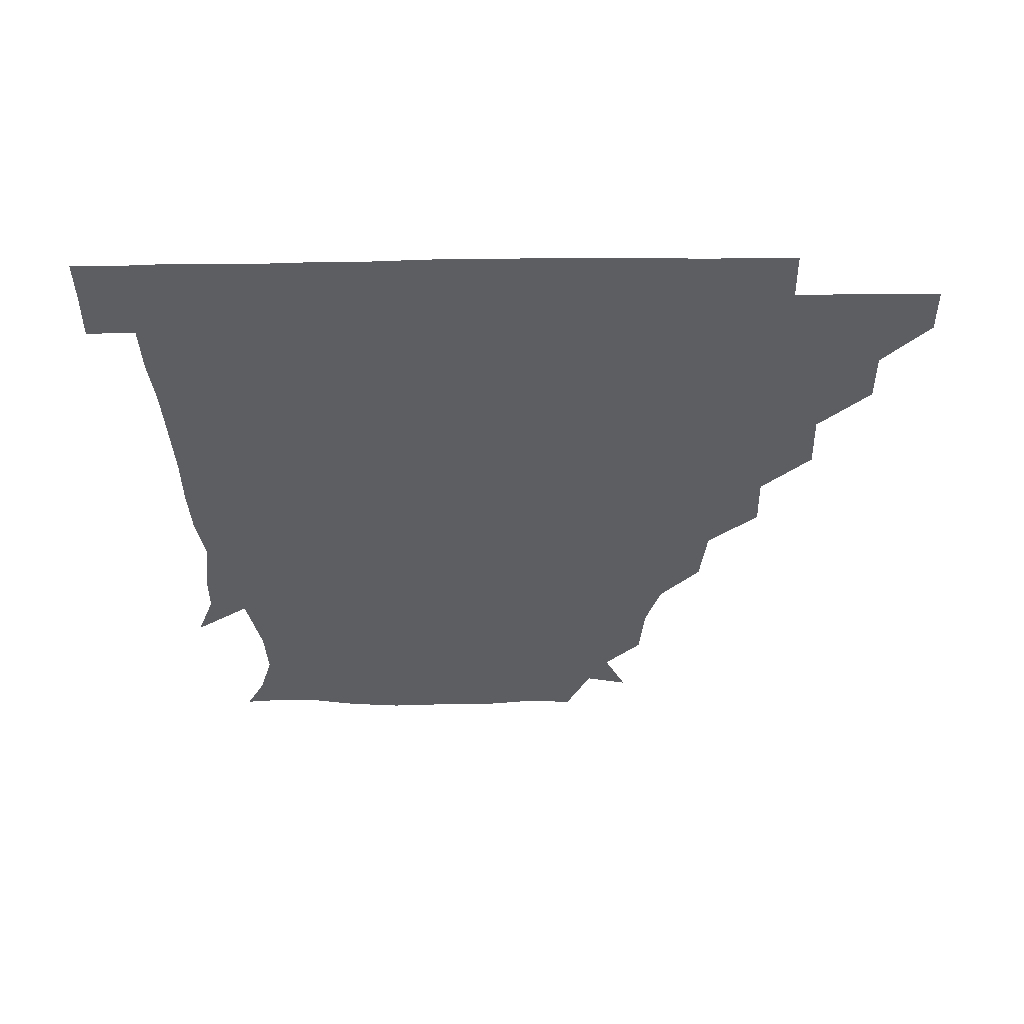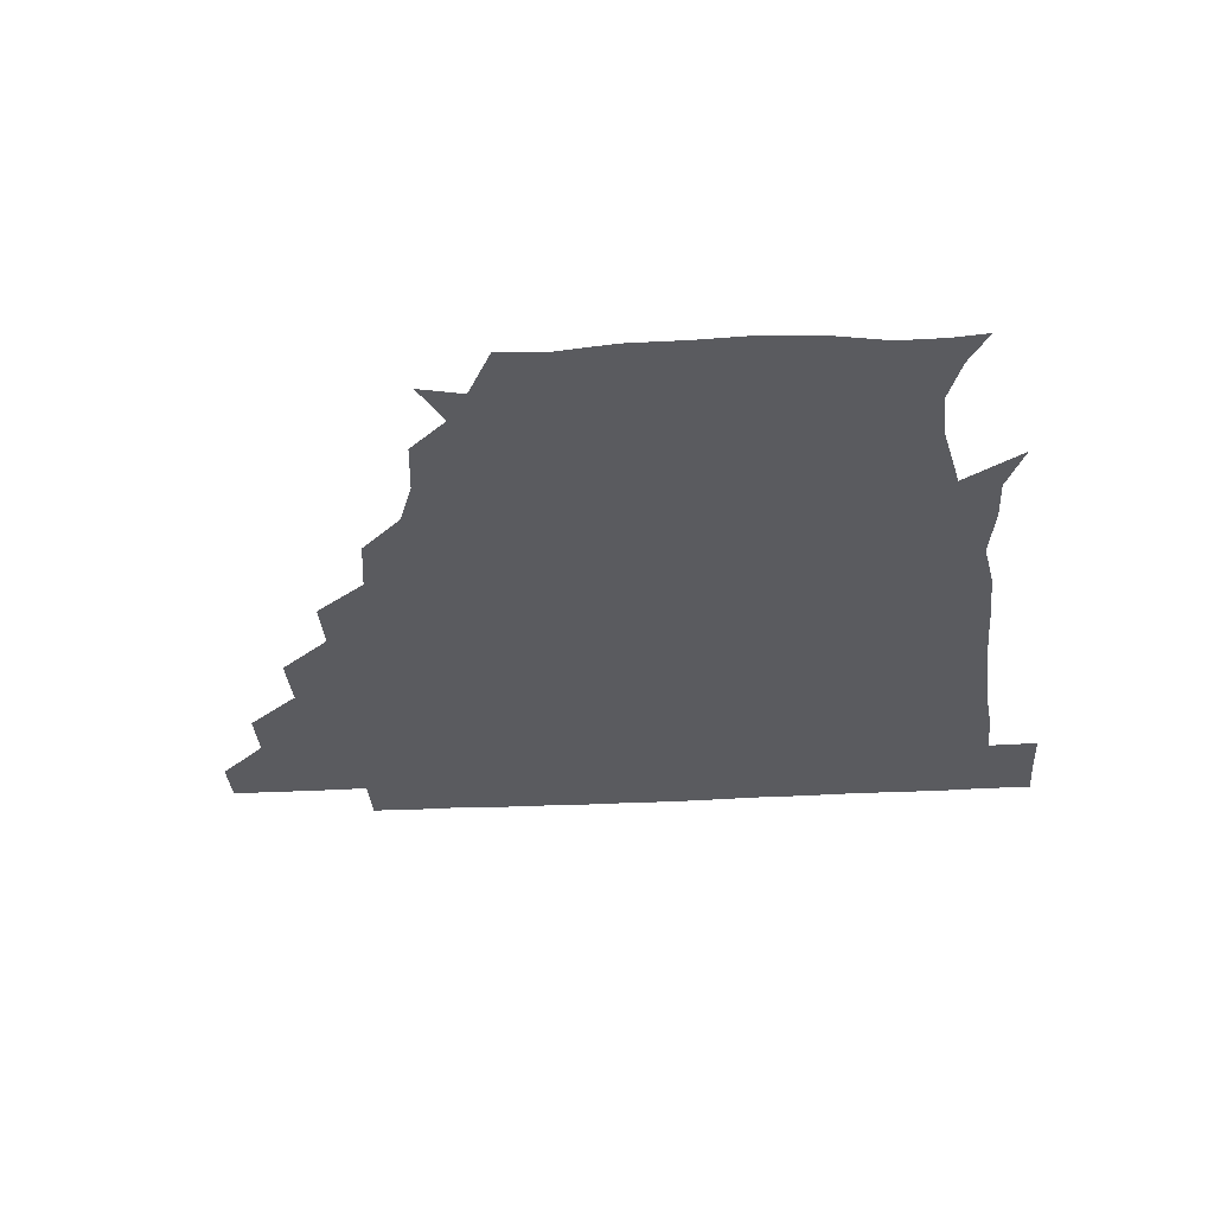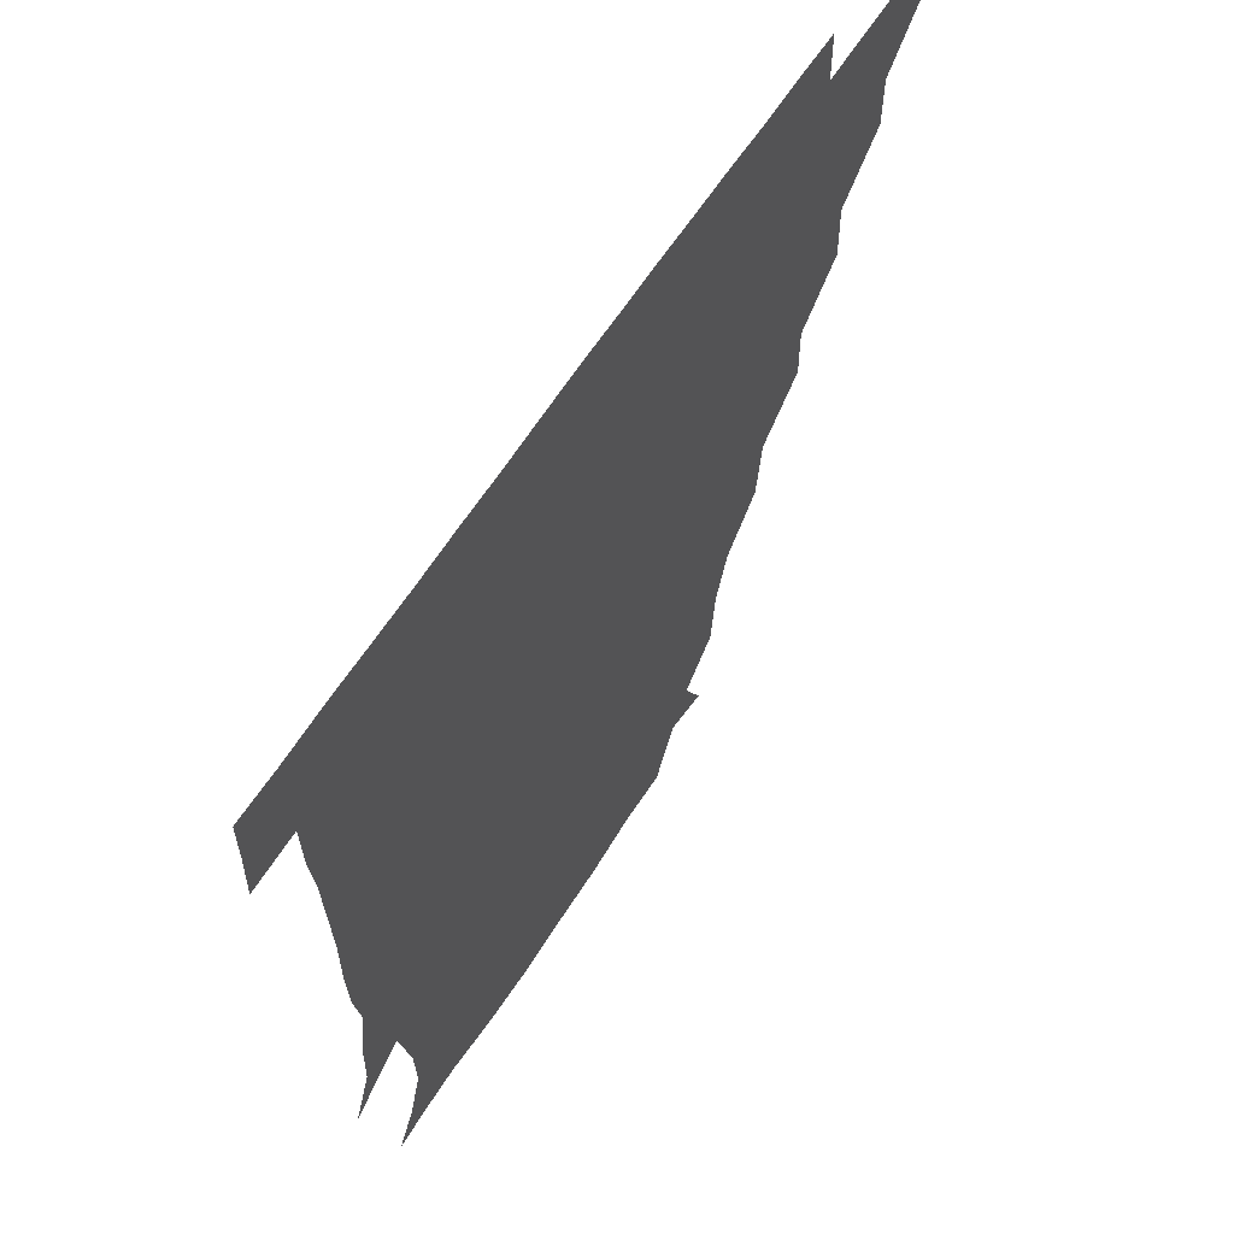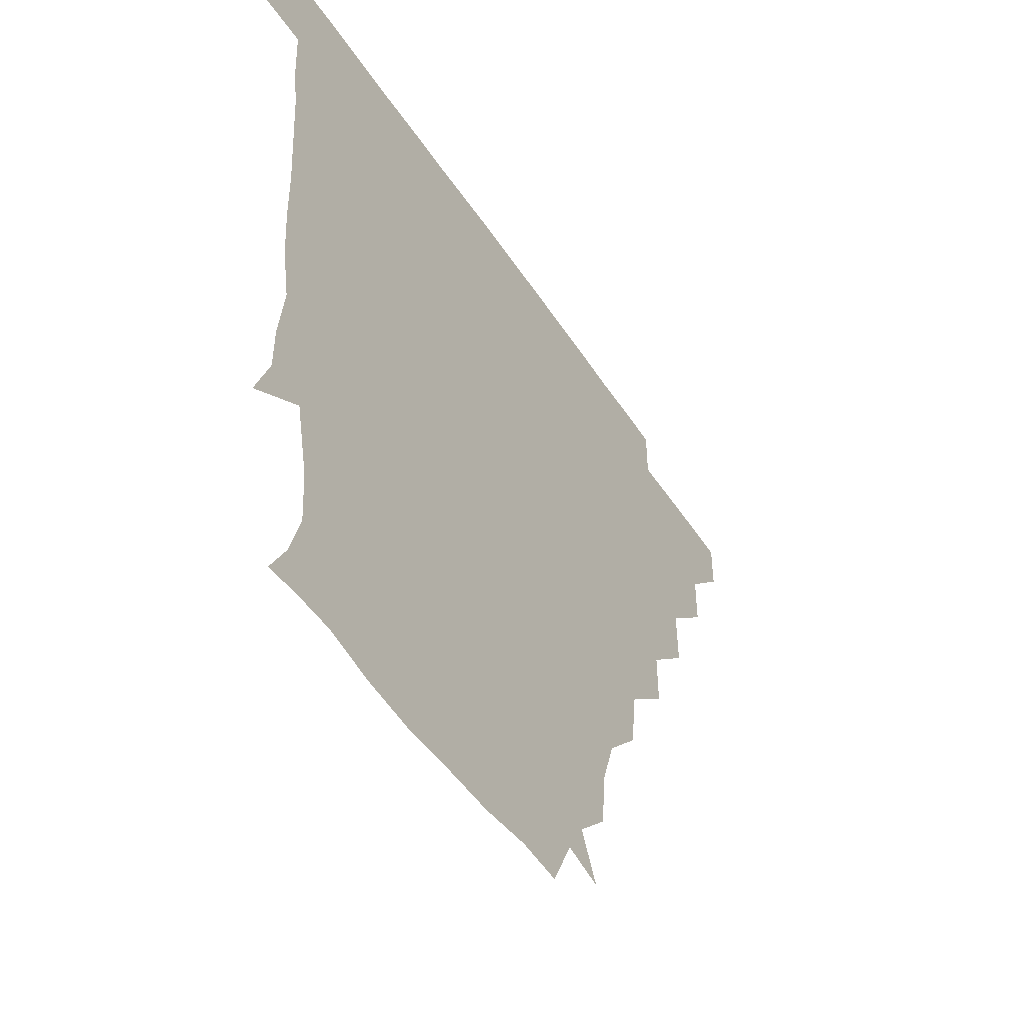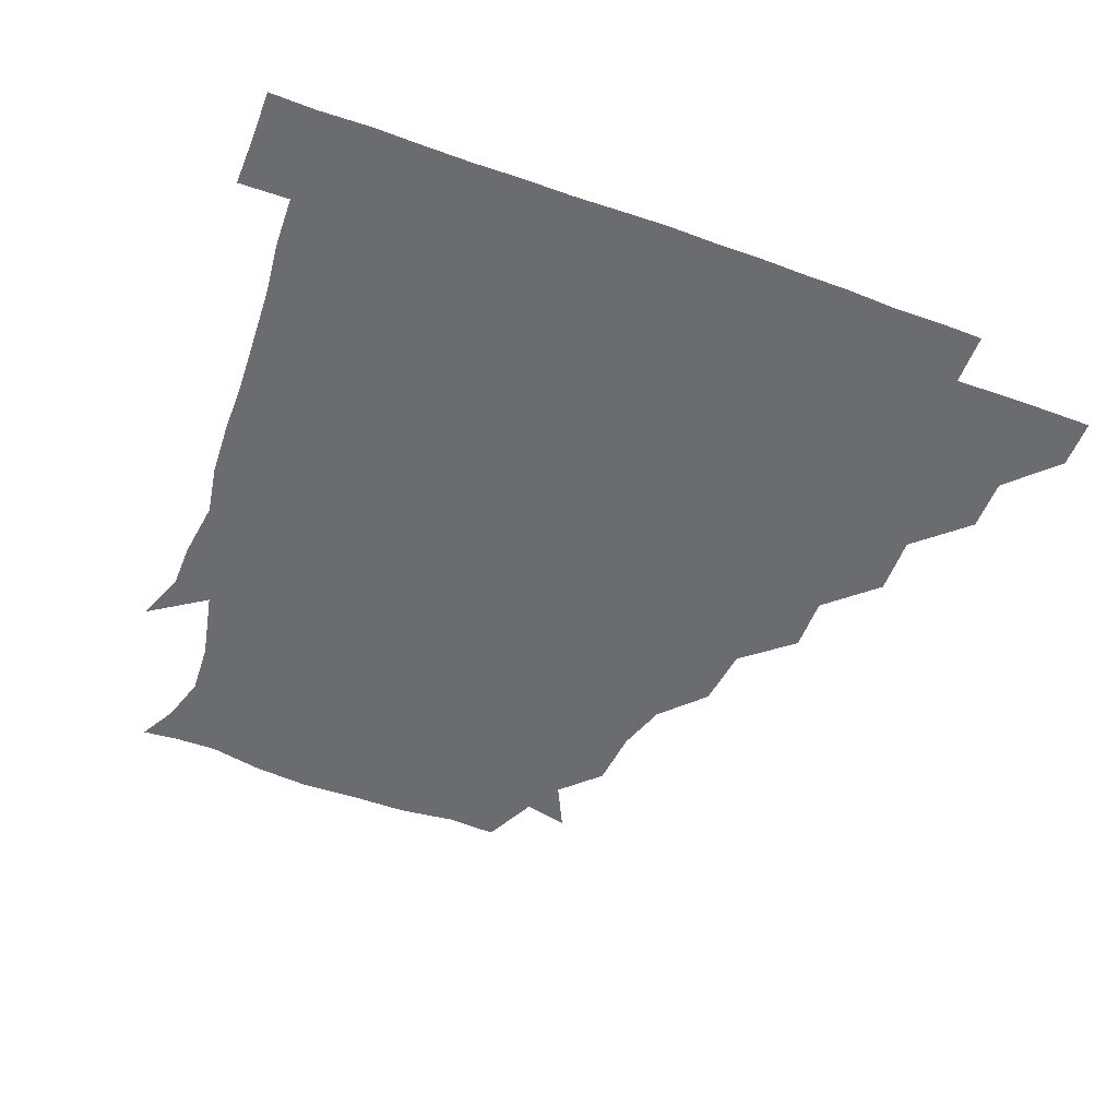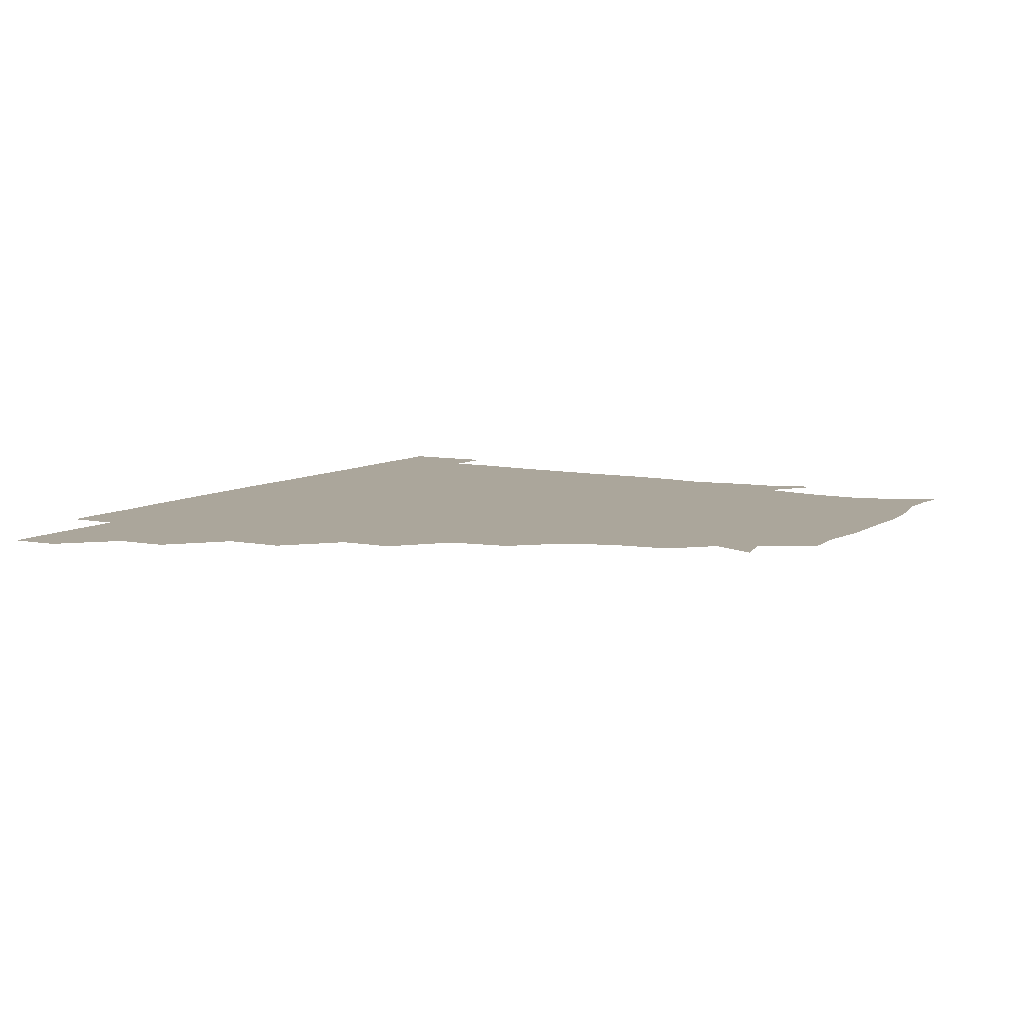
<metadata>
{"format":"obj","ext":"obj","renderer":"f3d","projection":"perspective","resolution":1024,"background":"white","views":[{"elev":-38.8,"azim":-179.4,"up":"+Z"},{"elev":-32.9,"azim":4.1,"up":"+Z"},{"elev":60.3,"azim":121.9,"up":"+Y"},{"elev":-48.2,"azim":121.5,"up":"+Y"},{"elev":-53.7,"azim":158.9,"up":"+Z"},{"elev":8.0,"azim":-60.8,"up":"+Z"}]}
</metadata>
<code>
v 451 345.9 0
v 451 361 0
v 466.4 314.5 0
v 466.4 330.7 0
v 466.3 346 0
v 466 361.1 0
v 482.9 281.3 0
v 483.3 299.5 0
v 481.8 316.2 0
v 481.5 331.3 0
v 481.2 346 0
v 481.3 361 0
v 499 249.9 0
v 499.2 266.7 0
v 497.1 284.4 0
v 497 302.1 0
v 496.6 316.8 0
v 496.3 331.2 0
v 496.4 345.9 0
v 496.6 360.7 0
v 496.7 376.7 0
v 517.8 217.7 0
v 515.4 236.3 0
v 512.3 252.5 0
v 513 272.3 0
v 511.9 286.5 0
v 511.4 301.4 0
v 511.3 316.6 0
v 511.2 331.3 0
v 511.2 345.7 0
v 511.1 360.3 0
v 510.8 377 0
v 538 171.2 0
v 536.2 189 0
v 531 204 0
v 528.9 224.7 0
v 528 241.1 0
v 527.8 257.9 0
v 527.3 273.1 0
v 527 287.5 0
v 526.3 301.4 0
v 526.1 316.1 0
v 526 330.8 0
v 526.2 345.7 0
v 526.1 361 0
v 526 376.7 0
v 543 145.1 0
v 550 159.4 0
v 548 177.9 0
v 545.1 195.1 0
v 543.6 211.1 0
v 542.4 225.2 0
v 541.8 242.9 0
v 542.3 257.7 0
v 541.6 272.7 0
v 541.4 286.6 0
v 541.7 301.9 0
v 541.4 316.3 0
v 541 330.9 0
v 541.4 345.5 0
v 541.1 360.8 0
v 541 377.3 0
v 556.8 148.3 0
v 559.8 163.6 0
v 559.2 184 0
v 558.9 197 0
v 556.9 212.6 0
v 557.6 227.1 0
v 556.3 242.7 0
v 557 259.1 0
v 556.1 271.3 0
v 556.5 286.8 0
v 556.5 301.8 0
v 556.5 316.4 0
v 557.4 330.9 0
v 556.3 345.9 0
v 556.3 360.2 0
v 555.8 377.3 0
v 565 131.6 0
v 571.5 152.3 0
v 573.8 167 0
v 572.4 184.3 0
v 572.3 199.1 0
v 572 213.3 0
v 572 229.6 0
v 572.3 242.7 0
v 571.3 258.7 0
v 571.3 271.8 0
v 571.7 287.5 0
v 571.3 301.5 0
v 571.1 315.7 0
v 571.7 330.9 0
v 571.2 345.8 0
v 571.2 359.8 0
v 570.4 377.6 0
v 580.4 132.5 0
v 587 152.1 0
v 586.8 168.2 0
v 588.2 183.6 0
v 586.5 197.9 0
v 586.5 212.7 0
v 586.4 227.4 0
v 586.1 243.8 0
v 586.1 257.8 0
v 586.4 271.8 0
v 586.4 287.6 0
v 586 301.1 0
v 586.2 316 0
v 586.6 330.8 0
v 586.1 345.9 0
v 586 360.6 0
v 585.3 377.4 0
v 598.2 130.4 0
v 602.6 152.3 0
v 601.1 167.9 0
v 602.3 184 0
v 601 199.2 0
v 601.2 213.1 0
v 601.5 229.5 0
v 601.1 242.9 0
v 601.2 256.5 0
v 601.2 272.5 0
v 601.1 287.2 0
v 601.5 301.8 0
v 601.1 316.1 0
v 601.3 330.7 0
v 601 345.9 0
v 601 360.8 0
v 599.9 377.6 0
v 616.5 130.3 0
v 617 152.9 0
v 616.8 168.5 0
v 616.6 184.8 0
v 615.8 199 0
v 615.7 213.6 0
v 615.7 229.2 0
v 615.8 242.8 0
v 616.3 258.3 0
v 616.1 272.9 0
v 616.2 286.6 0
v 616.3 302.2 0
v 616.4 316.6 0
v 616 331.3 0
v 615.8 346.2 0
v 616.4 360.4 0
v 614.6 377.2 0
v 634 129.6 0
v 630.5 152.2 0
v 631.4 169.1 0
v 630.3 185.9 0
v 630.8 200.1 0
v 630.5 213.9 0
v 630.2 229 0
v 631.1 242.6 0
v 631.3 257.7 0
v 631 272 0
v 631.3 286.7 0
v 631.2 301.5 0
v 631.4 316.8 0
v 631.6 331.1 0
v 631.4 345.7 0
v 632 359.7 0
v 629.5 376.6 0
v 651.4 131.1 0
v 644.5 151.9 0
v 645.2 169.4 0
v 644.4 185.9 0
v 645.1 200.6 0
v 645.2 213.8 0
v 645.2 227.8 0
v 645.5 242.6 0
v 645.9 258.6 0
v 646 271.9 0
v 646 287.9 0
v 646.3 302.1 0
v 646.3 316.7 0
v 646.3 331.2 0
v 646.8 345.8 0
v 646.5 360.2 0
v 644.5 376.6 0
v 668.1 134.3 0
v 659.6 150.9 0
v 658 168.5 0
v 658.2 185 0
v 659.4 200.7 0
v 659.4 213.6 0
v 659.8 227.7 0
v 660 242.1 0
v 659.7 258.7 0
v 660.6 273.3 0
v 661.1 287 0
v 660.8 302.7 0
v 661.2 316.8 0
v 661.4 331.4 0
v 661.9 345.8 0
v 661.3 360.5 0
v 660.2 376.1 0
v 681.9 134.1 0
v 674 148.5 0
v 670.5 165.5 0
v 671.8 181.2 0
v 673.5 199.2 0
v 672.9 212.5 0
v 673.1 227.2 0
v 673.4 242.3 0
v 673.8 257.9 0
v 674.2 272.9 0
v 674.7 289.4 0
v 675.5 302.2 0
v 676 317.1 0
v 676.1 331.3 0
v 676.8 345.9 0
v 675.9 361.4 0
v 675.5 376.1 0
v 692.9 133 0
v 686.5 144.6 0
v 682 159 0
v 682.9 175.1 0
v 687.5 196.6 0
v 685.3 210.4 0
v 685.2 225.4 0
v 686.2 238.8 0
v 687.1 255.2 0
v 687.3 271.5 0
v 687.5 287.7 0
v 689.3 301.1 0
v 690 317.3 0
v 690.7 331.7 0
v 690.9 346.2 0
v 690.8 361.2 0
v 690 376.3 0
v 705.9 184.3 0
v 699.8 199.6 0
v 699.6 213.7 0
v 697.2 231.6 0
v 699.9 246.9 0
v 700.8 263 0
v 700.9 279.9 0
v 701.8 296.7 0
v 702.8 314.6 0
v 704.7 330.4 0
v 705.2 346.2 0
v 706 361 0
v 706.3 375.6 0
v 721.1 345.7 0
v 720.8 361 0
v 720.9 375.9 0
f 4 5 1
f 1 5 2
f 5 6 2
f 8 9 3
f 3 9 4
f 9 10 4
f 4 10 5
f 10 11 5
f 5 11 6
f 11 12 6
f 14 15 7
f 7 15 8
f 15 16 8
f 8 16 9
f 16 17 9
f 9 17 10
f 17 18 10
f 10 18 11
f 18 19 11
f 11 19 12
f 19 20 12
f 23 24 13
f 13 24 14
f 24 25 14
f 14 25 15
f 25 26 15
f 15 26 16
f 26 27 16
f 16 27 17
f 27 28 17
f 17 28 18
f 28 29 18
f 18 29 19
f 29 30 19
f 19 30 20
f 30 31 20
f 20 31 21
f 31 32 21
f 35 36 22
f 22 36 23
f 36 37 23
f 23 37 24
f 37 38 24
f 24 38 25
f 38 39 25
f 25 39 26
f 39 40 26
f 26 40 27
f 40 41 27
f 27 41 28
f 41 42 28
f 28 42 29
f 42 43 29
f 29 43 30
f 43 44 30
f 30 44 31
f 44 45 31
f 31 45 32
f 45 46 32
f 48 49 33
f 33 49 34
f 49 50 34
f 34 50 35
f 50 51 35
f 35 51 36
f 51 52 36
f 36 52 37
f 52 53 37
f 37 53 38
f 53 54 38
f 38 54 39
f 54 55 39
f 39 55 40
f 55 56 40
f 40 56 41
f 56 57 41
f 41 57 42
f 57 58 42
f 42 58 43
f 58 59 43
f 43 59 44
f 59 60 44
f 44 60 45
f 60 61 45
f 45 61 46
f 61 62 46
f 47 63 48
f 63 64 48
f 48 64 49
f 64 65 49
f 49 65 50
f 65 66 50
f 50 66 51
f 66 67 51
f 51 67 52
f 67 68 52
f 52 68 53
f 68 69 53
f 53 69 54
f 69 70 54
f 54 70 55
f 70 71 55
f 55 71 56
f 71 72 56
f 56 72 57
f 72 73 57
f 57 73 58
f 73 74 58
f 58 74 59
f 74 75 59
f 59 75 60
f 75 76 60
f 60 76 61
f 76 77 61
f 61 77 62
f 77 78 62
f 79 80 63
f 63 80 64
f 80 81 64
f 64 81 65
f 81 82 65
f 65 82 66
f 82 83 66
f 66 83 67
f 83 84 67
f 67 84 68
f 84 85 68
f 68 85 69
f 85 86 69
f 69 86 70
f 86 87 70
f 70 87 71
f 87 88 71
f 71 88 72
f 88 89 72
f 72 89 73
f 89 90 73
f 73 90 74
f 90 91 74
f 74 91 75
f 91 92 75
f 75 92 76
f 92 93 76
f 76 93 77
f 93 94 77
f 77 94 78
f 94 95 78
f 79 96 80
f 96 97 80
f 80 97 81
f 97 98 81
f 81 98 82
f 98 99 82
f 82 99 83
f 99 100 83
f 83 100 84
f 100 101 84
f 84 101 85
f 101 102 85
f 85 102 86
f 102 103 86
f 86 103 87
f 103 104 87
f 87 104 88
f 104 105 88
f 88 105 89
f 105 106 89
f 89 106 90
f 106 107 90
f 90 107 91
f 107 108 91
f 91 108 92
f 108 109 92
f 92 109 93
f 109 110 93
f 93 110 94
f 110 111 94
f 94 111 95
f 111 112 95
f 96 113 97
f 113 114 97
f 97 114 98
f 114 115 98
f 98 115 99
f 115 116 99
f 99 116 100
f 116 117 100
f 100 117 101
f 117 118 101
f 101 118 102
f 118 119 102
f 102 119 103
f 119 120 103
f 103 120 104
f 120 121 104
f 104 121 105
f 121 122 105
f 105 122 106
f 122 123 106
f 106 123 107
f 123 124 107
f 107 124 108
f 124 125 108
f 108 125 109
f 125 126 109
f 109 126 110
f 126 127 110
f 110 127 111
f 127 128 111
f 111 128 112
f 128 129 112
f 113 130 114
f 130 131 114
f 114 131 115
f 131 132 115
f 115 132 116
f 132 133 116
f 116 133 117
f 133 134 117
f 117 134 118
f 134 135 118
f 118 135 119
f 135 136 119
f 119 136 120
f 136 137 120
f 120 137 121
f 137 138 121
f 121 138 122
f 138 139 122
f 122 139 123
f 139 140 123
f 123 140 124
f 140 141 124
f 124 141 125
f 141 142 125
f 125 142 126
f 142 143 126
f 126 143 127
f 143 144 127
f 127 144 128
f 144 145 128
f 128 145 129
f 145 146 129
f 130 147 131
f 147 148 131
f 131 148 132
f 148 149 132
f 132 149 133
f 149 150 133
f 133 150 134
f 150 151 134
f 134 151 135
f 151 152 135
f 135 152 136
f 152 153 136
f 136 153 137
f 153 154 137
f 137 154 138
f 154 155 138
f 138 155 139
f 155 156 139
f 139 156 140
f 156 157 140
f 140 157 141
f 157 158 141
f 141 158 142
f 158 159 142
f 142 159 143
f 159 160 143
f 143 160 144
f 160 161 144
f 144 161 145
f 161 162 145
f 145 162 146
f 162 163 146
f 147 164 148
f 164 165 148
f 148 165 149
f 165 166 149
f 149 166 150
f 166 167 150
f 150 167 151
f 167 168 151
f 151 168 152
f 168 169 152
f 152 169 153
f 169 170 153
f 153 170 154
f 170 171 154
f 154 171 155
f 171 172 155
f 155 172 156
f 172 173 156
f 156 173 157
f 173 174 157
f 157 174 158
f 174 175 158
f 158 175 159
f 175 176 159
f 159 176 160
f 176 177 160
f 160 177 161
f 177 178 161
f 161 178 162
f 178 179 162
f 162 179 163
f 179 180 163
f 164 181 165
f 181 182 165
f 165 182 166
f 182 183 166
f 166 183 167
f 183 184 167
f 167 184 168
f 184 185 168
f 168 185 169
f 185 186 169
f 169 186 170
f 186 187 170
f 170 187 171
f 187 188 171
f 171 188 172
f 188 189 172
f 172 189 173
f 189 190 173
f 173 190 174
f 190 191 174
f 174 191 175
f 191 192 175
f 175 192 176
f 192 193 176
f 176 193 177
f 193 194 177
f 177 194 178
f 194 195 178
f 178 195 179
f 195 196 179
f 179 196 180
f 196 197 180
f 181 198 182
f 198 199 182
f 182 199 183
f 199 200 183
f 183 200 184
f 200 201 184
f 184 201 185
f 201 202 185
f 185 202 186
f 202 203 186
f 186 203 187
f 203 204 187
f 187 204 188
f 204 205 188
f 188 205 189
f 205 206 189
f 189 206 190
f 206 207 190
f 190 207 191
f 207 208 191
f 191 208 192
f 208 209 192
f 192 209 193
f 209 210 193
f 193 210 194
f 210 211 194
f 194 211 195
f 211 212 195
f 195 212 196
f 212 213 196
f 196 213 197
f 213 214 197
f 198 215 199
f 215 216 199
f 199 216 200
f 216 217 200
f 200 217 201
f 217 218 201
f 201 218 202
f 218 219 202
f 202 219 203
f 219 220 203
f 203 220 204
f 220 221 204
f 204 221 205
f 221 222 205
f 205 222 206
f 222 223 206
f 206 223 207
f 223 224 207
f 207 224 208
f 224 225 208
f 208 225 209
f 225 226 209
f 209 226 210
f 226 227 210
f 210 227 211
f 227 228 211
f 211 228 212
f 228 229 212
f 212 229 213
f 229 230 213
f 213 230 214
f 230 231 214
f 219 232 220
f 232 233 220
f 220 233 221
f 233 234 221
f 221 234 222
f 234 235 222
f 222 235 223
f 235 236 223
f 223 236 224
f 236 237 224
f 224 237 225
f 237 238 225
f 225 238 226
f 238 239 226
f 226 239 227
f 239 240 227
f 227 240 228
f 240 241 228
f 228 241 229
f 241 242 229
f 229 242 230
f 242 243 230
f 230 243 231
f 243 244 231
f 242 245 243
f 245 246 243
f 243 246 244
f 246 247 244

</code>
